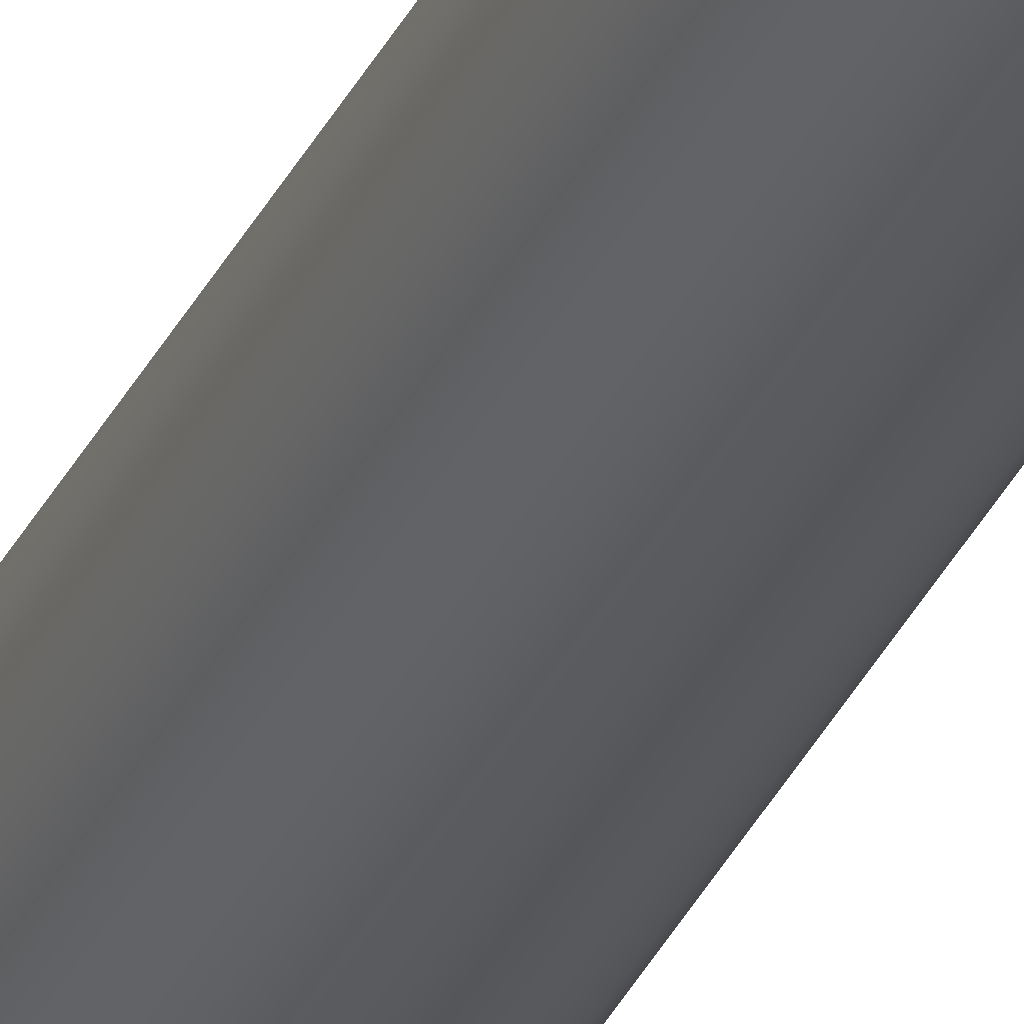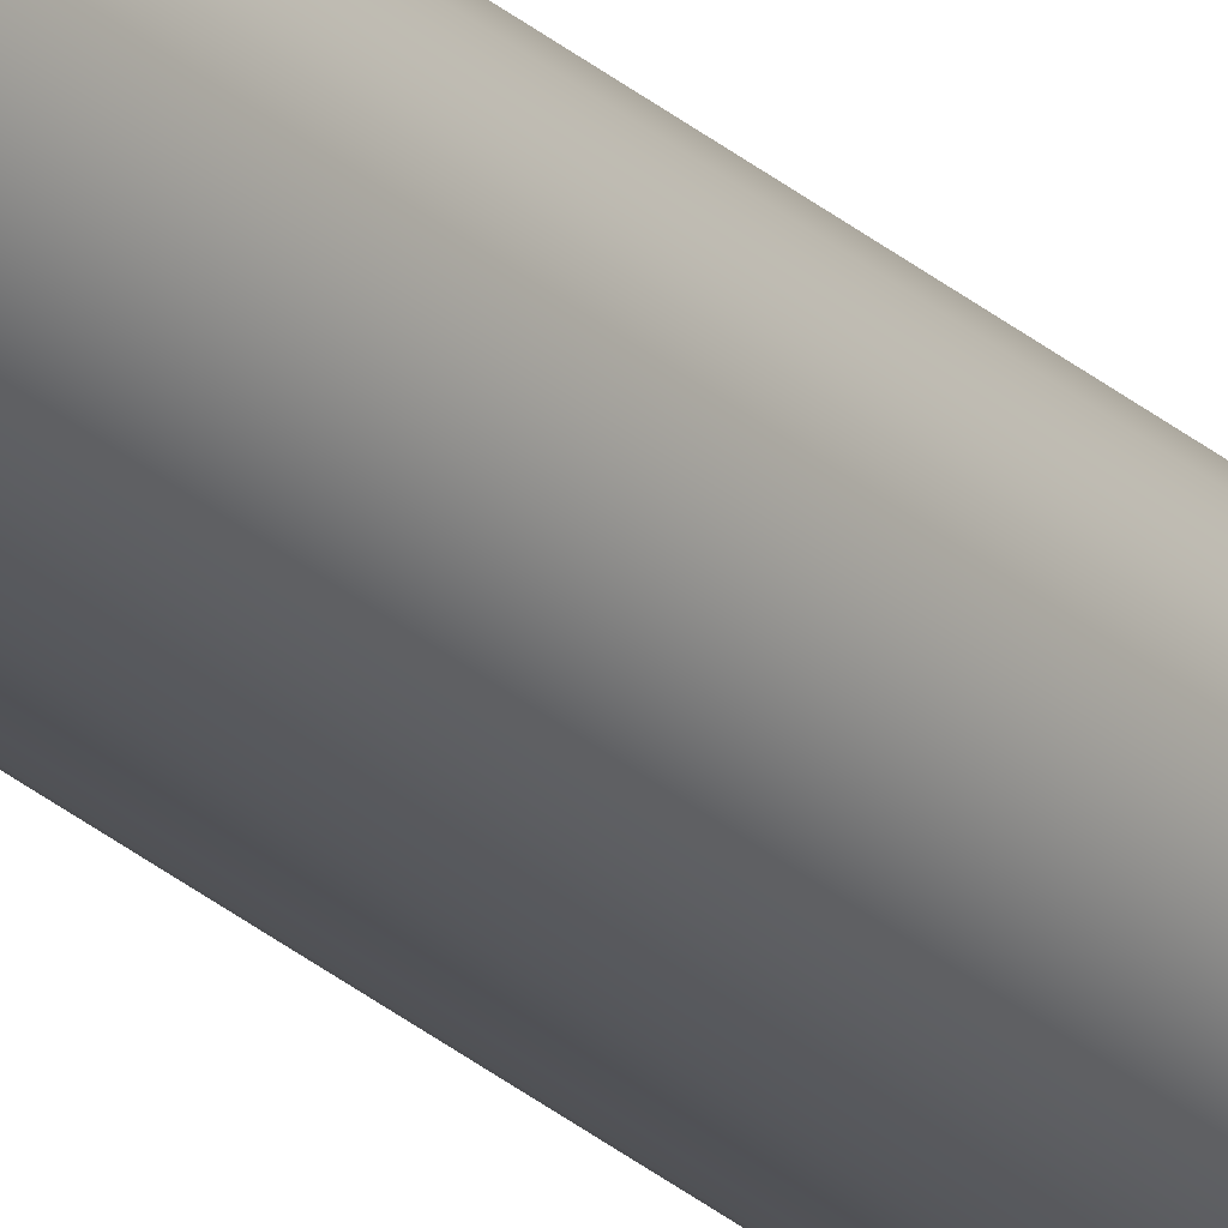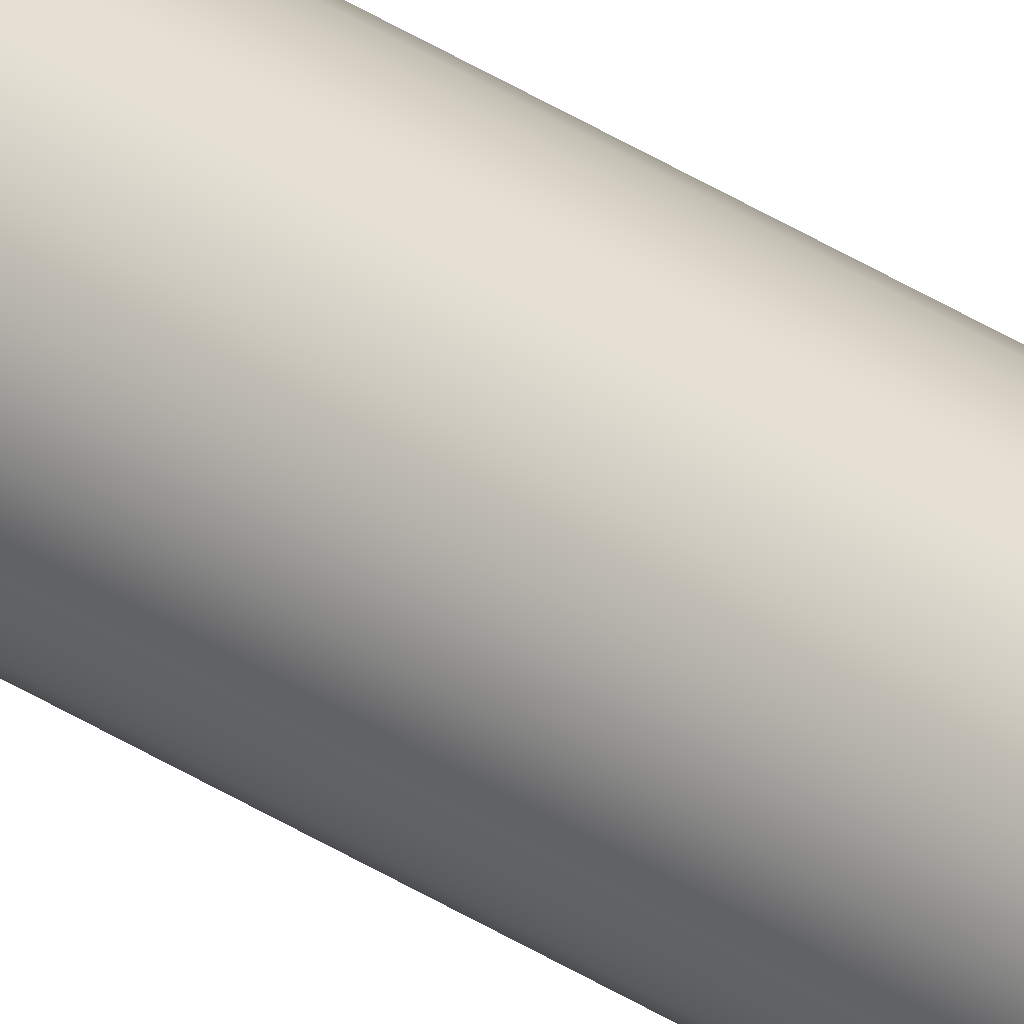
<metadata>
{"format":"obj","ext":"obj","renderer":"f3d","projection":"perspective","resolution":1024,"background":"white","views":[{"elev":-31.3,"azim":-21.2,"up":"+Y"},{"elev":-25.6,"azim":-145.1,"up":"+Y"},{"elev":37.3,"azim":-50.0,"up":"+Y"}]}
</metadata>
<code>
o mesh432/mesh432-geometry#mesh432-geometry
v 0.0903 0.01594 -0.2606
v 0.0903 0.015 -0.2606
v 0.09024 0.01547 -0.2606
v 0.09049 0.01638 -0.2606
v 0.09049 0.01456 -0.2606
v 0.09077 0.01675 -0.2606
v 0.09077 0.01418 -0.2606
v 0.09115 0.01704 -0.2606
v 0.09115 0.01389 -0.2606
v 0.0903 0.015 0.1844
v 0.09024 0.01547 0.1844
v 0.09049 0.01638 0.1844
v 0.09077 0.01675 0.1844
v 0.0903 0.01594 0.1844
v 0.09159 0.01722 -0.2606
v 0.09159 0.01371 -0.2606
v 0.09115 0.01704 0.1844
v 0.09206 0.01728 -0.2606
v 0.09206 0.01365 -0.2606
v 0.09206 0.01365 0.1844
v 0.09159 0.01371 0.1844
v 0.09115 0.01389 0.1844
v 0.09049 0.01456 0.1844
v 0.09077 0.01418 0.1844
v 0.09159 0.01722 0.1844
v 0.09206 0.01728 0.1844
v 0.09253 0.01722 -0.2606
v 0.09253 0.01722 0.1844
v 0.09253 0.01371 -0.2606
v 0.09253 0.01371 0.1844
v 0.09297 0.01704 -0.2606
v 0.09297 0.01389 -0.2606
v 0.09334 0.01675 -0.2606
v 0.09334 0.01418 -0.2606
v 0.09297 0.01389 0.1844
v 0.09297 0.01704 0.1844
v 0.09334 0.01418 0.1844
v 0.09334 0.01675 0.1844
v 0.09363 0.01456 0.1844
v 0.09363 0.01638 -0.2606
v 0.09363 0.01456 -0.2606
v 0.09363 0.01638 0.1844
v 0.09381 0.01594 -0.2606
v 0.09381 0.015 0.1844
v 0.09388 0.01547 -0.2606
v 0.09381 0.015 -0.2606
v 0.09381 0.01594 0.1844
v 0.09388 0.01547 0.1844
f 1 2 3
f 2 1 4
f 2 4 5
f 5 4 6
f 5 6 7
f 7 6 8
f 3 2 1
f 4 1 2
f 7 8 9
f 5 4 2
f 7 6 5
f 2 10 5
f 2 11 3
f 3 11 2
f 8 6 7
f 6 4 5
f 1 12 4
f 4 12 1
f 4 13 6
f 6 13 4
f 13 8 6
f 3 14 1
f 9 8 15
f 9 15 16
f 9 8 7
f 15 8 9
f 11 2 10
f 10 2 11
f 14 3 11
f 12 1 14
f 14 1 12
f 13 4 12
f 12 4 13
f 6 8 13
f 8 13 17
f 17 13 8
f 17 15 8
f 11 3 14
f 1 14 3
f 16 15 18
f 16 18 19
f 16 15 9
f 19 18 16
f 20 16 19
f 19 16 20
f 21 9 16
f 16 9 21
f 18 15 16
f 22 7 9
f 9 7 22
f 7 23 5
f 5 23 7
f 5 10 2
f 14 10 23
f 12 23 24
f 13 24 22
f 11 14 10
f 23 10 14
f 24 23 12
f 24 22 7
f 23 7 24
f 24 7 23
f 10 5 23
f 23 5 10
f 10 14 11
f 14 23 12
f 12 24 13
f 13 22 17
f 12 23 14
f 13 24 12
f 25 20 26
f 17 22 13
f 25 21 17
f 26 20 25
f 15 17 25
f 25 17 15
f 18 25 26
f 26 25 18
f 27 18 19
f 8 15 17
f 25 18 15
f 15 18 25
f 18 28 27
f 19 18 27
f 29 20 19
f 19 20 29
f 16 20 21
f 21 20 16
f 9 21 22
f 22 21 9
f 7 22 24
f 22 24 13
f 17 22 21
f 21 22 17
f 25 21 20
f 20 21 25
f 17 21 25
f 26 20 30
f 30 20 26
f 28 18 26
f 26 18 28
f 19 27 29
f 27 28 18
f 29 27 31
f 32 31 33
f 20 29 30
f 30 29 20
f 29 31 32
f 32 33 34
f 29 27 19
f 32 31 29
f 34 33 32
f 34 35 32
f 32 35 34
f 32 30 29
f 29 30 32
f 28 30 35
f 26 30 28
f 36 35 37
f 38 37 39
f 35 30 28
f 37 35 36
f 37 39 34
f 35 34 37
f 37 34 35
f 30 32 35
f 35 32 30
f 28 35 36
f 28 30 26
f 31 27 29
f 33 31 32
f 34 33 40
f 34 39 37
f 41 34 39
f 36 37 38
f 36 35 28
f 38 37 36
f 39 37 38
f 38 39 42
f 39 34 41
f 40 33 34
f 27 36 31
f 31 36 27
f 33 38 31
f 41 40 43
f 41 44 39
f 39 44 41
f 45 43 46
f 47 45 43
f 45 46 48
f 44 41 46
f 46 41 44
f 42 38 40
f 42 44 47
f 42 39 38
f 47 44 42
f 43 42 47
f 47 42 43
f 42 39 44
f 47 44 48
f 44 39 42
f 48 44 47
f 46 48 44
f 44 48 46
f 34 40 41
f 41 43 46
f 46 43 45
f 41 40 34
f 46 43 41
f 43 40 41
f 36 27 28
f 28 27 36
f 31 38 33
f 38 31 36
f 36 31 38
f 38 40 33
f 33 40 38
f 45 47 48
f 48 47 45
f 48 46 45
f 43 45 47
f 42 43 40
f 40 43 42
f 40 38 42

</code>
